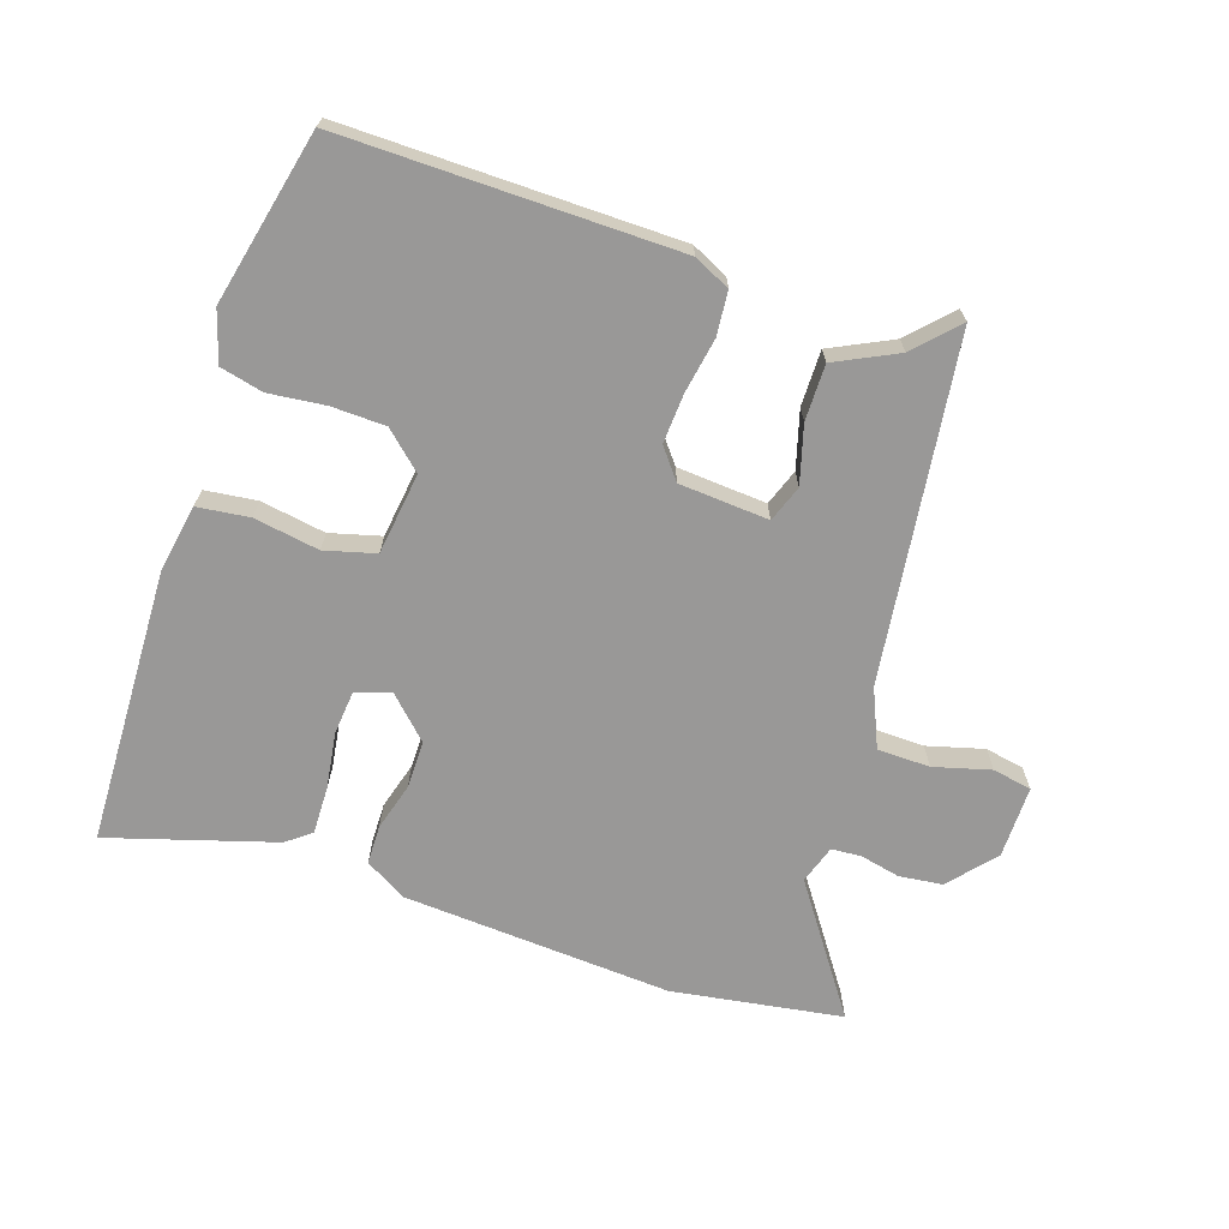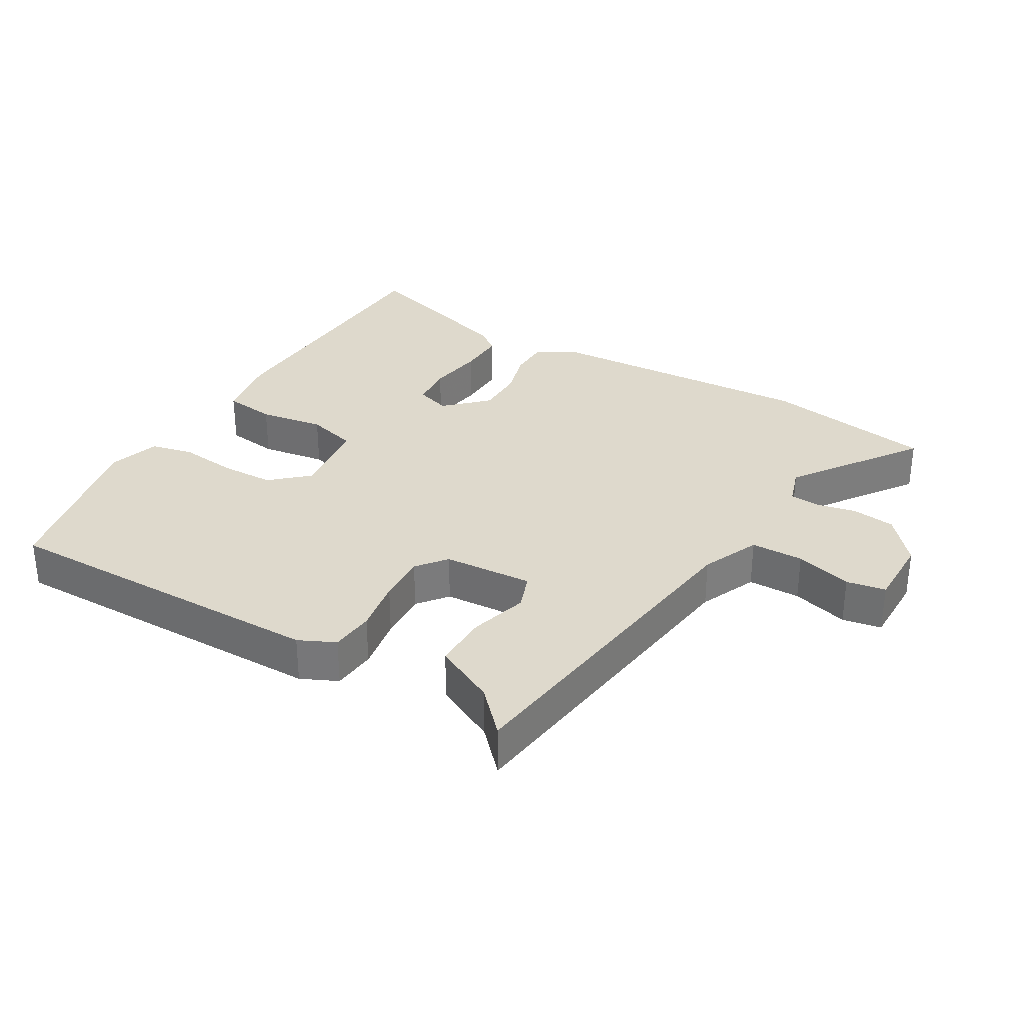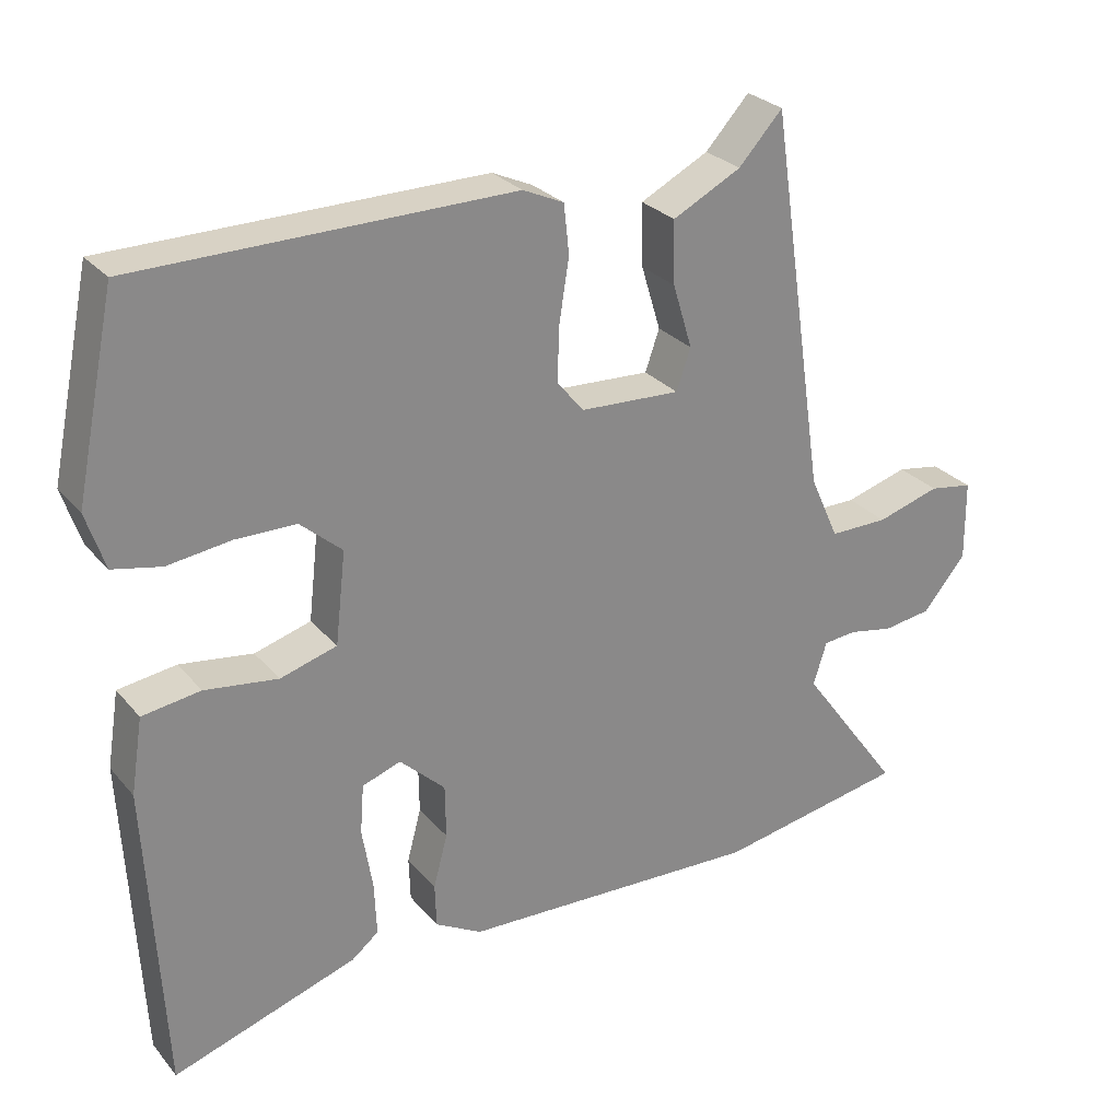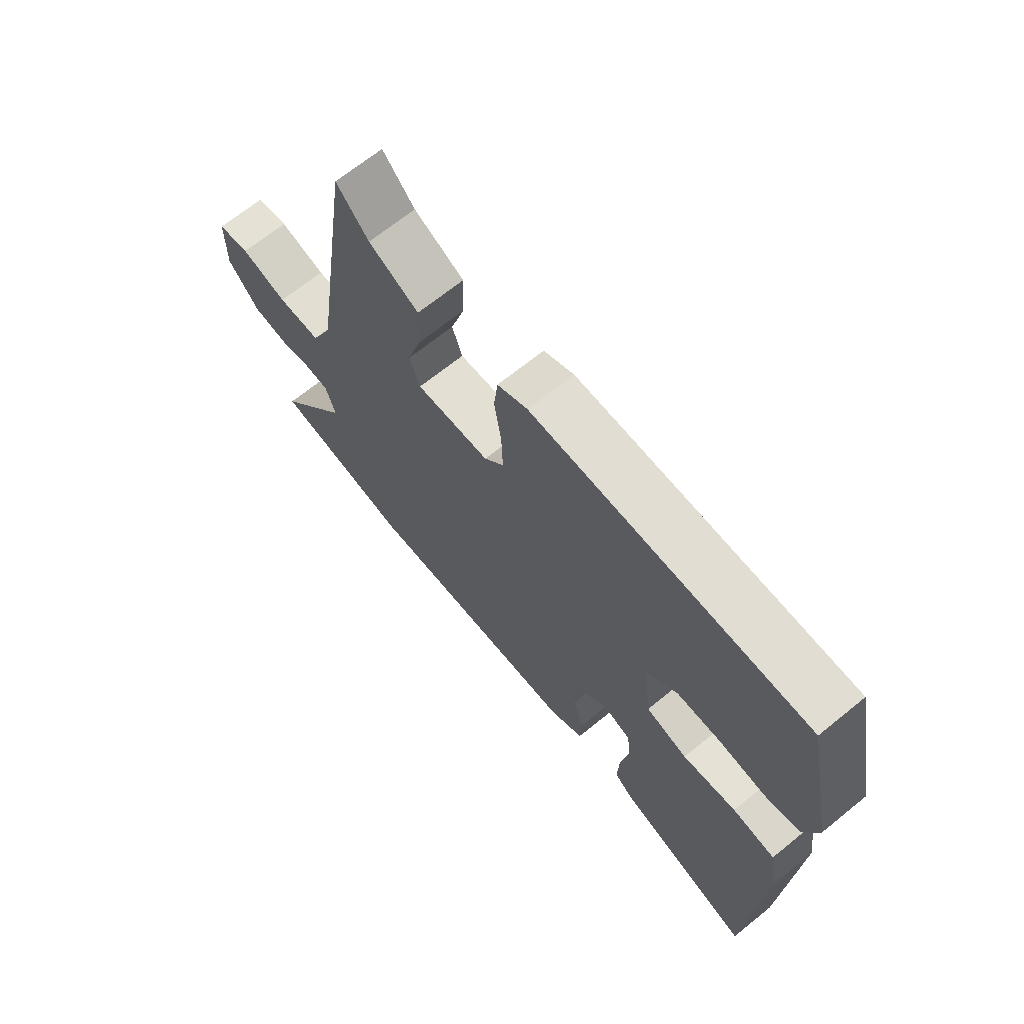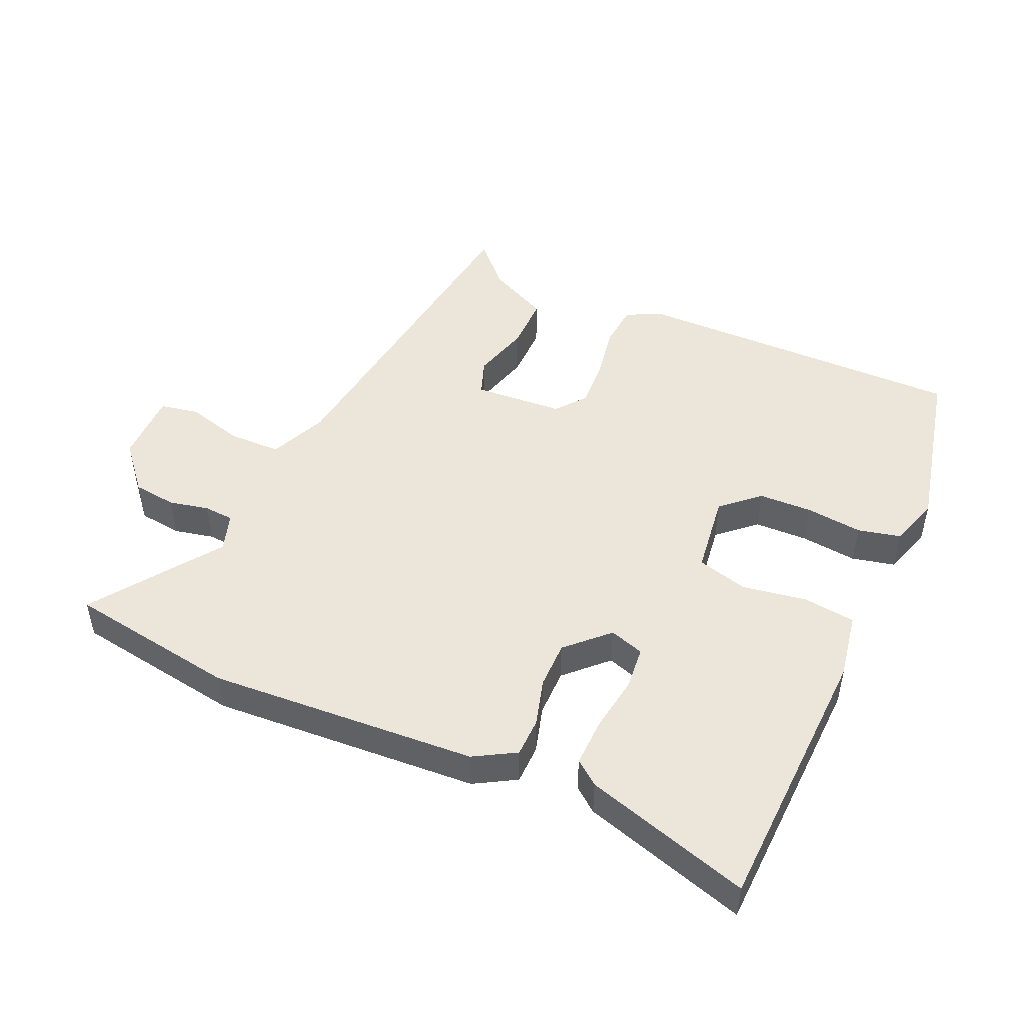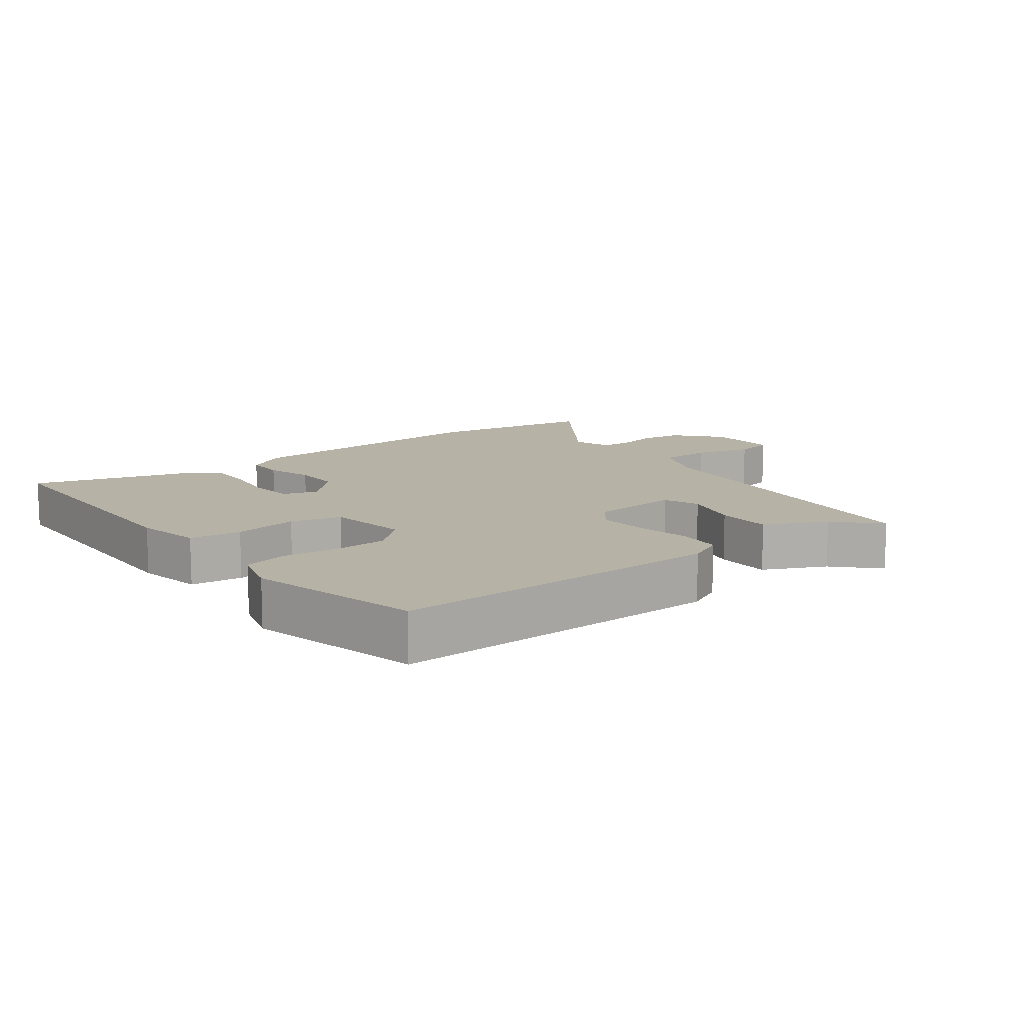
<metadata>
{"format":"obj","ext":"obj","renderer":"f3d","projection":"perspective","resolution":1024,"background":"white","views":[{"elev":-68.7,"azim":-19.5,"up":"+Y"},{"elev":32.1,"azim":29.7,"up":"+Y"},{"elev":27.5,"azim":-31.3,"up":"+Z"},{"elev":68.0,"azim":-129.1,"up":"+Z"},{"elev":48.2,"azim":-156.9,"up":"+Y"},{"elev":12.2,"azim":-38.8,"up":"+Y"}]}
</metadata>
<code>
v 0.374 0.07 0.526
v 0.45 0.07 0.013
v 0.489 0.07 -0.073
v 0.568 0.07 -0.073
v 0.653 0.07 -0.048
v 0.712 0.07 -0.058
v 0.713 0.07 -0.166
v 0.655 0.07 -0.236
v 0.59 0.07 -0.245
v 0.53 0.07 -0.233
v 0.485 0.07 -0.237
v 0.467 0.07 -0.295
v 0.603 0.07 -0.482
v 0.348 0.07 -0.527
v -0.057 0.07 -0.509
v -0.12 0.07 -0.474
v -0.122 0.07 -0.415
v -0.103 0.07 -0.344
v -0.104 0.07 -0.272
v -0.165 0.07 -0.214
v -0.217 0.07 -0.232
v -0.222 0.07 -0.298
v -0.208 0.07 -0.382
v -0.205 0.07 -0.454
v -0.241 0.07 -0.483
v -0.489 0.07 -0.563
v -0.511 0.07 -0.148
v -0.495 0.07 -0.047
v -0.417 0.07 -0.036
v -0.319 0.07 -0.05
v -0.243 0.07 -0.028
v -0.229 0.07 0.095
v -0.285 0.07 0.144
v -0.366 0.07 0.145
v -0.451 0.07 0.134
v -0.516 0.07 0.148
v -0.541 0.07 0.224
v -0.487 0.07 0.485
v 0.015 0.07 0.489
v 0.07 0.07 0.464
v 0.077 0.07 0.398
v 0.064 0.07 0.316
v 0.061 0.07 0.241
v 0.097 0.07 0.197
v 0.232 0.07 0.19
v 0.251 0.07 0.245
v 0.225 0.07 0.331
v 0.223 0.07 0.415
v 0.315 0.07 0.462
v 0.374 0 0.526
v 0.45 0 0.013
v 0.489 0 -0.073
v 0.568 0 -0.073
v 0.653 0 -0.048
v 0.712 0 -0.058
v 0.713 0 -0.166
v 0.655 0 -0.236
v 0.59 0 -0.245
v 0.53 0 -0.233
v 0.485 0 -0.237
v 0.467 0 -0.295
v 0.603 0 -0.482
v 0.348 0 -0.527
v -0.057 0 -0.509
v -0.12 0 -0.474
v -0.122 0 -0.415
v -0.103 0 -0.344
v -0.104 0 -0.272
v -0.165 0 -0.214
v -0.217 0 -0.232
v -0.222 0 -0.298
v -0.208 0 -0.382
v -0.205 0 -0.454
v -0.241 0 -0.483
v -0.489 0 -0.563
v -0.511 0 -0.148
v -0.495 0 -0.047
v -0.417 0 -0.036
v -0.319 0 -0.05
v -0.243 0 -0.028
v -0.229 0 0.095
v -0.285 0 0.144
v -0.366 0 0.145
v -0.451 0 0.134
v -0.516 0 0.148
v -0.541 0 0.224
v -0.487 0 0.485
v 0.015 0 0.489
v 0.07 0 0.464
v 0.077 0 0.398
v 0.064 0 0.316
v 0.061 0 0.241
v 0.097 0 0.197
v 0.232 0 0.19
v 0.251 0 0.245
v 0.225 0 0.331
v 0.223 0 0.415
v 0.315 0 0.462
f 46 47 48 49
f 46 49 1 2
f 45 46 2 3
f 44 45 3
f 39 40 41 42
f 39 42 43
f 38 39 43
f 37 38 43 44
f 34 35 36 37
f 33 34 37 44
f 27 28 29 30
f 27 30 31
f 26 27 31
f 25 26 31
f 22 23 24 25
f 21 22 25 31
f 20 21 31 32
f 15 16 17 18
f 15 18 19
f 12 13 14 15
f 11 12 15 19
f 10 11 19 20
f 8 9 10
f 4 5 6 7
f 3 4 7 8
f 32 33 44 3
f 10 20 32
f 3 8 10 32
f 98 97 96 95
f 51 50 98 95
f 52 51 95 94
f 52 94 93
f 91 90 89 88
f 92 91 88
f 92 88 87
f 93 92 87 86
f 86 85 84 83
f 93 86 83 82
f 79 78 77 76
f 80 79 76
f 80 76 75
f 80 75 74
f 74 73 72 71
f 80 74 71 70
f 81 80 70 69
f 67 66 65 64
f 68 67 64
f 64 63 62 61
f 68 64 61 60
f 69 68 60 59
f 59 58 57
f 56 55 54 53
f 57 56 53 52
f 52 93 82 81
f 81 69 59
f 81 59 57 52
f 1 50 51 2
f 2 51 52 3
f 3 52 53 4
f 4 53 54 5
f 5 54 55 6
f 6 55 56 7
f 7 56 57 8
f 8 57 58 9
f 9 58 59 10
f 10 59 60 11
f 11 60 61 12
f 12 61 62 13
f 13 62 63 14
f 14 63 64 15
f 15 64 65 16
f 16 65 66 17
f 17 66 67 18
f 18 67 68 19
f 19 68 69 20
f 20 69 70 21
f 21 70 71 22
f 22 71 72 23
f 23 72 73 24
f 24 73 74 25
f 25 74 75 26
f 26 75 76 27
f 27 76 77 28
f 28 77 78 29
f 29 78 79 30
f 30 79 80 31
f 31 80 81 32
f 32 81 82 33
f 33 82 83 34
f 34 83 84 35
f 35 84 85 36
f 36 85 86 37
f 37 86 87 38
f 38 87 88 39
f 39 88 89 40
f 40 89 90 41
f 41 90 91 42
f 42 91 92 43
f 43 92 93 44
f 44 93 94 45
f 45 94 95 46
f 46 95 96 47
f 47 96 97 48
f 48 97 98 49
f 49 98 50 1

</code>
